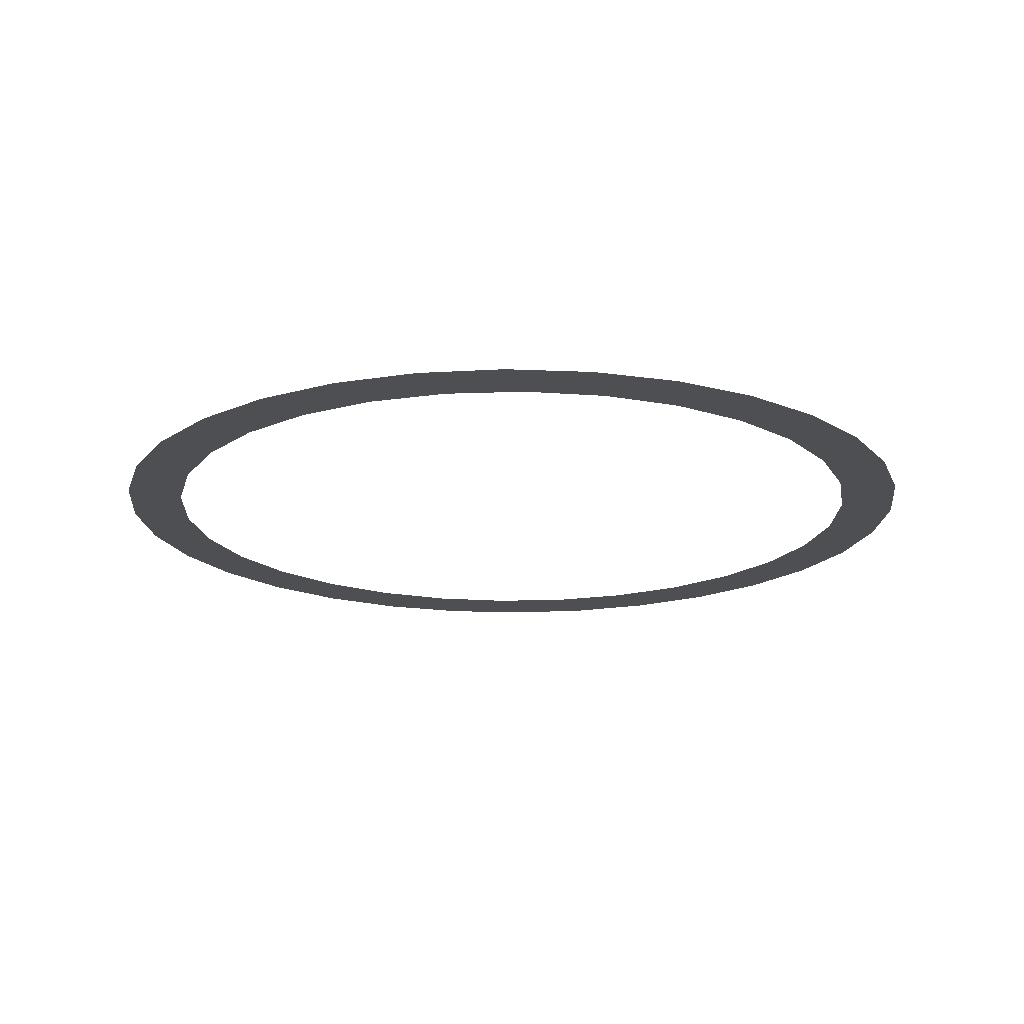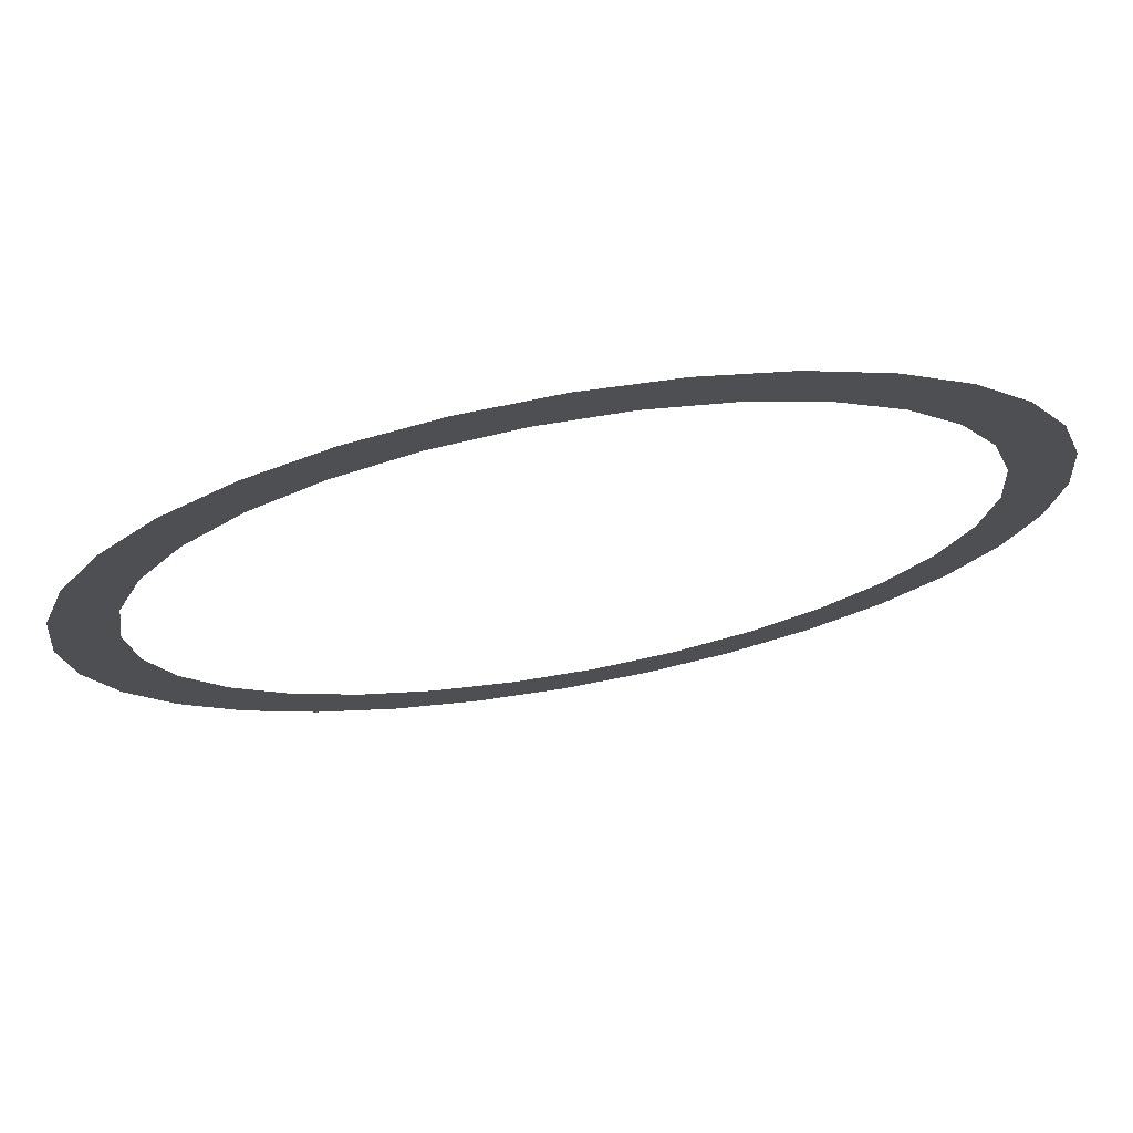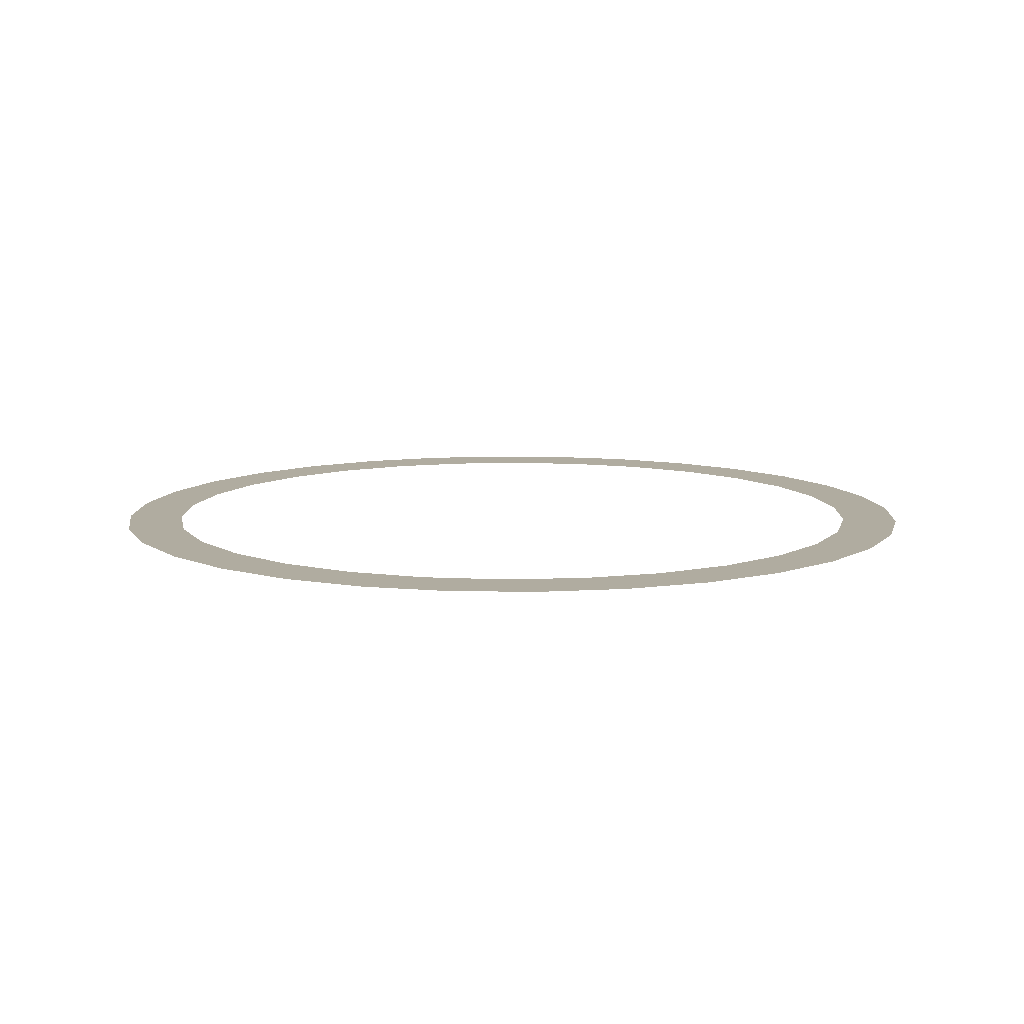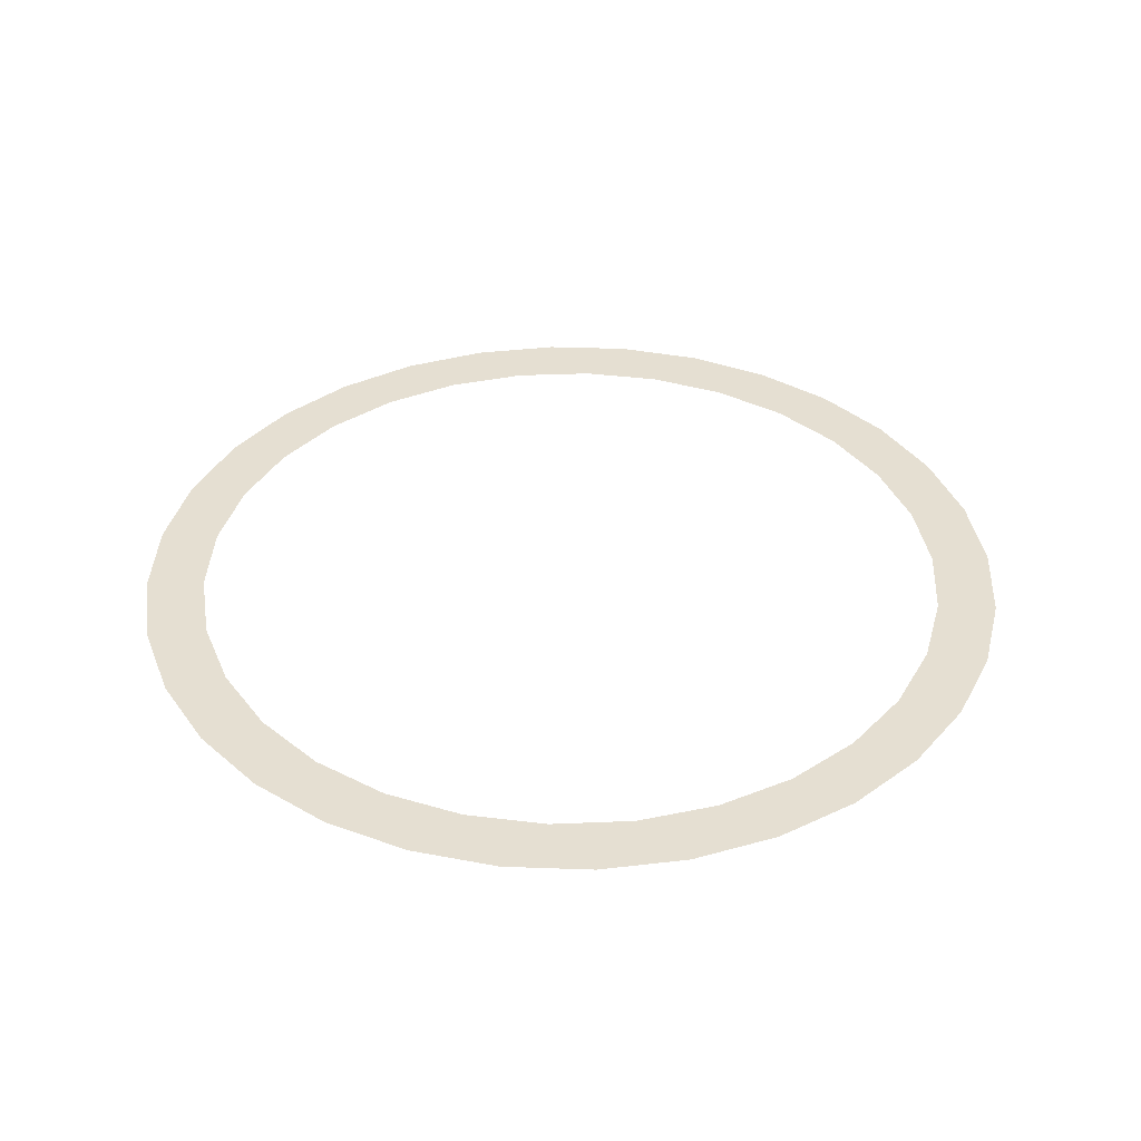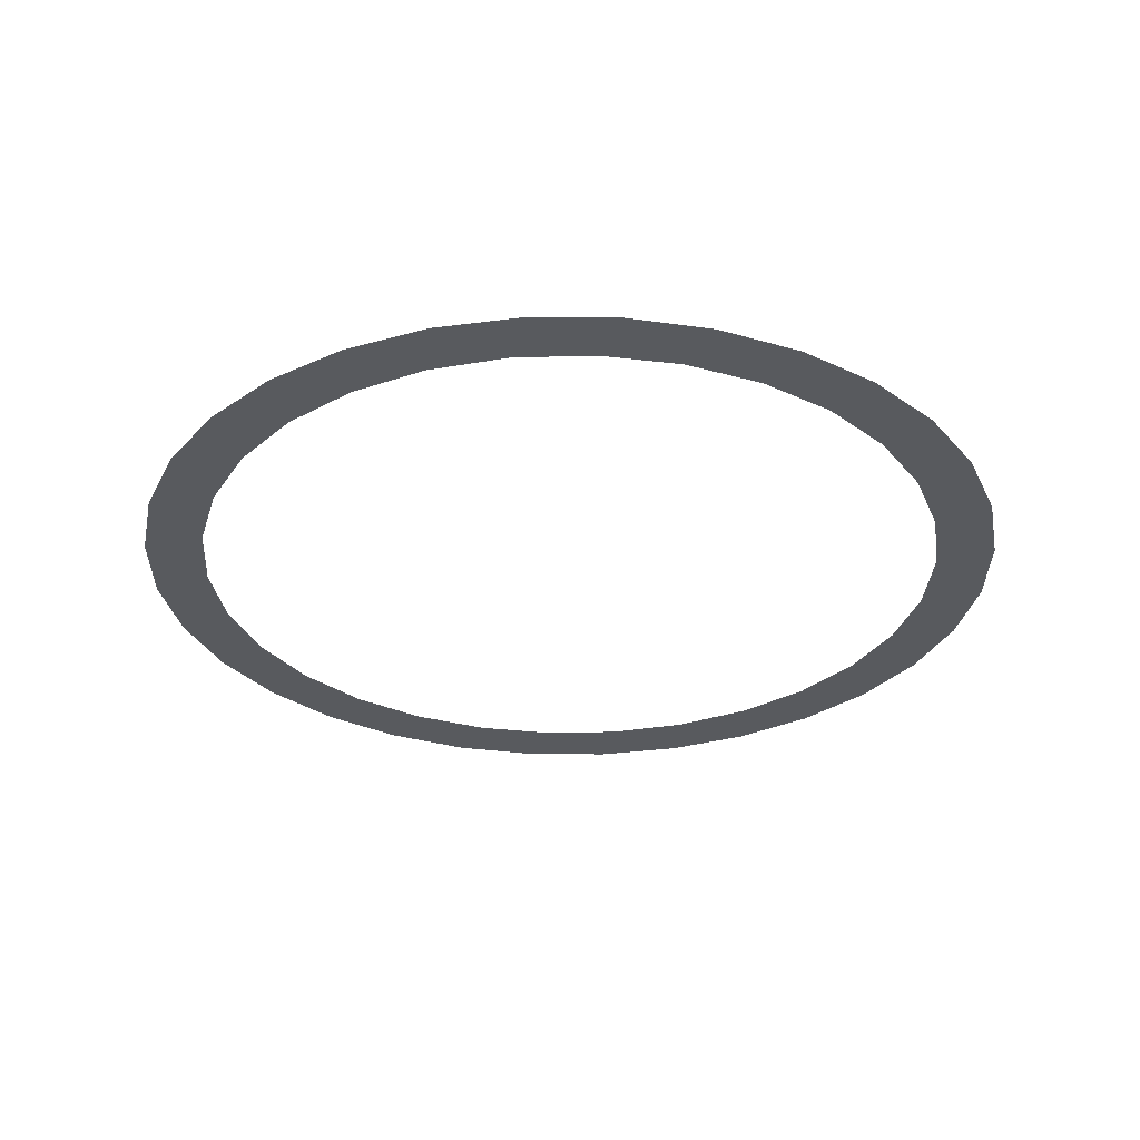
<metadata>
{"format":"obj","ext":"obj","renderer":"f3d","projection":"perspective","resolution":1024,"background":"white","views":[{"elev":-18.2,"azim":-22.0,"up":"+Y"},{"elev":73.9,"azim":170.1,"up":"+Z"},{"elev":10.0,"azim":-138.7,"up":"+Y"},{"elev":37.5,"azim":-160.9,"up":"+Y"},{"elev":-30.6,"azim":-107.7,"up":"+Y"}]}
</metadata>
<code>
o mesh191/mesh191-geometry#mesh191-geometry
v 0.1022 -0.9583 -0.1597
v 0.07566 -0.9583 -0.1801
v 0.09397 -0.9583 -0.1875
v 0.1049 -0.9583 -0.1308
v 0.08045 -0.9583 -0.2133
v 0.103 -0.9583 -0.1129
v 0.06218 -0.9583 -0.2359
v 0.08311 -0.9583 -0.1543
v 0.04835 -0.9583 -0.2474
v 0.08503 -0.9583 -0.1275
v 0.06301 -0.9583 -0.2038
v 0.08135 -0.9583 -0.1009
v 0.04571 -0.9583 -0.2243
v 0.1018 -0.9583 -0.1019
v 0.02453 -0.9583 -0.2408
v 0.09319 -0.9583 -0.07411
v 0.03985 -0.9583 -0.2544
v 0.07221 -0.9583 -0.07568
v 0.01432 -0.9583 -0.2683
v 0.07932 -0.9583 -0.04858
v 0.000368 -0.9583 -0.2526
v 0.05802 -0.9583 -0.05288
v -0.01343 -0.9583 -0.2769
v 0.06073 -0.9583 -0.02625
v -0.0257 -0.9583 -0.259
v 0.0394 -0.9583 -0.03353
v -0.04232 -0.9583 -0.28
v 0.03814 -0.9583 -0.007976
v -0.05254 -0.9583 -0.2599
v 0.01716 -0.9583 -0.01847
v -0.07125 -0.9583 -0.2773
v 0.01243 -0.9583 0.005543
v -0.07898 -0.9583 -0.2552
v 0.004724 -0.9583 -0.01342
v -0.09912 -0.9583 -0.2691
v -0.000513 -0.9583 0.00937
v -0.09142 -0.9583 -0.2501
v -0.007716 -0.9583 -0.008366
v -0.1111 -0.9583 -0.2628
v -0.01544 -0.9583 0.01379
v -0.1039 -0.9583 -0.2451
v -0.03415 -0.9583 -0.003655
v -0.1248 -0.9583 -0.2556
v -0.04437 -0.9583 0.01643
v -0.1261 -0.9583 -0.23
v -0.06099 -0.9583 -0.004543
v -0.1474 -0.9583 -0.2373
v -0.07326 -0.9583 0.01338
v -0.1447 -0.9583 -0.2107
v -0.08706 -0.9583 -0.01099
v -0.166 -0.9583 -0.215
v -0.101 -0.9583 0.004759
v -0.1589 -0.9583 -0.1879
v -0.1112 -0.9583 -0.02272
v -0.1799 -0.9583 -0.1894
v -0.1265 -0.9583 -0.009114
v -0.168 -0.9583 -0.1626
v -0.135 -0.9583 -0.01619
v -0.1885 -0.9583 -0.1617
v -0.1324 -0.9583 -0.03921
v -0.1897 -0.9583 -0.1507
v -0.1497 -0.9583 -0.05975
v -0.1717 -0.9583 -0.136
v -0.1624 -0.9583 -0.08344
v -0.1698 -0.9583 -0.1092
v -0.1489 -0.9583 -0.0277
v -0.1671 -0.9583 -0.05029
v -0.1916 -0.9583 -0.1328
v -0.1807 -0.9583 -0.07601
v -0.1889 -0.9583 -0.1039
f 1 2 3
f 3 2 1
f 4 2 1
f 1 2 4
f 3 2 5
f 5 2 3
f 4 6 2
f 2 6 4
f 5 2 7
f 7 2 5
f 6 8 2
f 2 8 6
f 2 9 7
f 7 9 2
f 6 10 8
f 8 10 6
f 2 11 9
f 9 11 2
f 6 12 10
f 10 12 6
f 11 13 9
f 9 13 11
f 6 14 12
f 12 14 6
f 9 13 15
f 15 13 9
f 14 16 12
f 12 16 14
f 9 15 17
f 17 15 9
f 16 18 12
f 12 18 16
f 17 15 19
f 19 15 17
f 16 20 18
f 18 20 16
f 15 21 19
f 19 21 15
f 20 22 18
f 18 22 20
f 19 21 23
f 23 21 19
f 20 24 22
f 22 24 20
f 21 25 23
f 23 25 21
f 24 26 22
f 22 26 24
f 23 25 27
f 27 25 23
f 24 28 26
f 26 28 24
f 25 29 27
f 27 29 25
f 26 28 30
f 30 28 26
f 27 29 31
f 31 29 27
f 28 32 30
f 30 32 28
f 29 33 31
f 31 33 29
f 30 32 34
f 34 32 30
f 31 33 35
f 35 33 31
f 32 36 34
f 34 36 32
f 33 37 35
f 35 37 33
f 34 36 38
f 38 36 34
f 37 39 35
f 35 39 37
f 36 40 38
f 38 40 36
f 37 41 39
f 39 41 37
f 38 40 42
f 42 40 38
f 41 43 39
f 39 43 41
f 40 44 42
f 42 44 40
f 41 45 43
f 43 45 41
f 42 44 46
f 46 44 42
f 43 45 47
f 47 45 43
f 44 48 46
f 46 48 44
f 45 49 47
f 47 49 45
f 46 48 50
f 50 48 46
f 49 51 47
f 47 51 49
f 48 52 50
f 50 52 48
f 49 53 51
f 51 53 49
f 50 52 54
f 54 52 50
f 53 55 51
f 51 55 53
f 52 56 54
f 54 56 52
f 53 57 55
f 55 57 53
f 54 56 58
f 58 56 54
f 57 59 55
f 55 59 57
f 54 58 60
f 60 58 54
f 57 61 59
f 59 61 57
f 60 58 62
f 62 58 60
f 57 63 61
f 61 63 57
f 58 64 62
f 62 64 58
f 65 61 63
f 63 61 65
f 58 66 64
f 64 66 58
f 64 61 65
f 65 61 64
f 66 67 64
f 64 67 66
f 64 68 61
f 61 68 64
f 64 67 69
f 69 67 64
f 64 70 68
f 68 70 64
f 64 69 70
f 70 69 64

</code>
